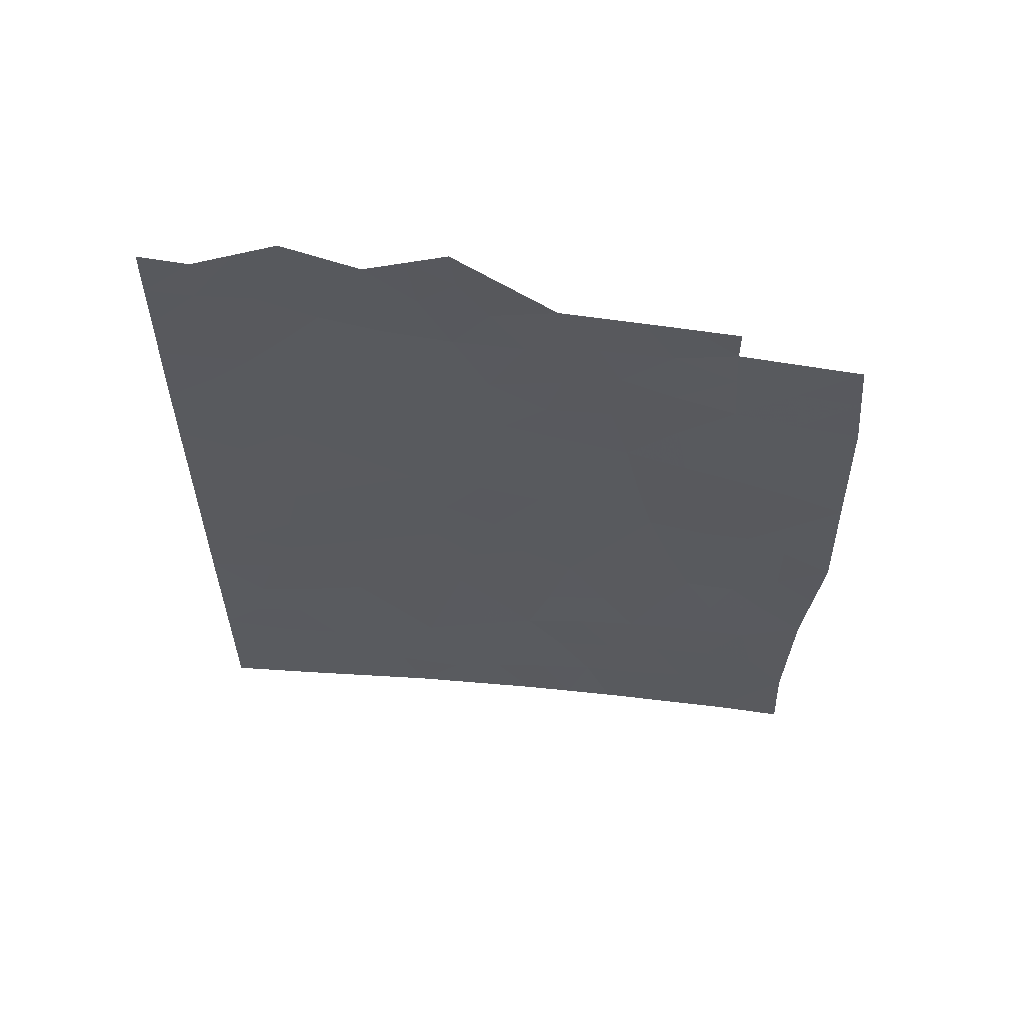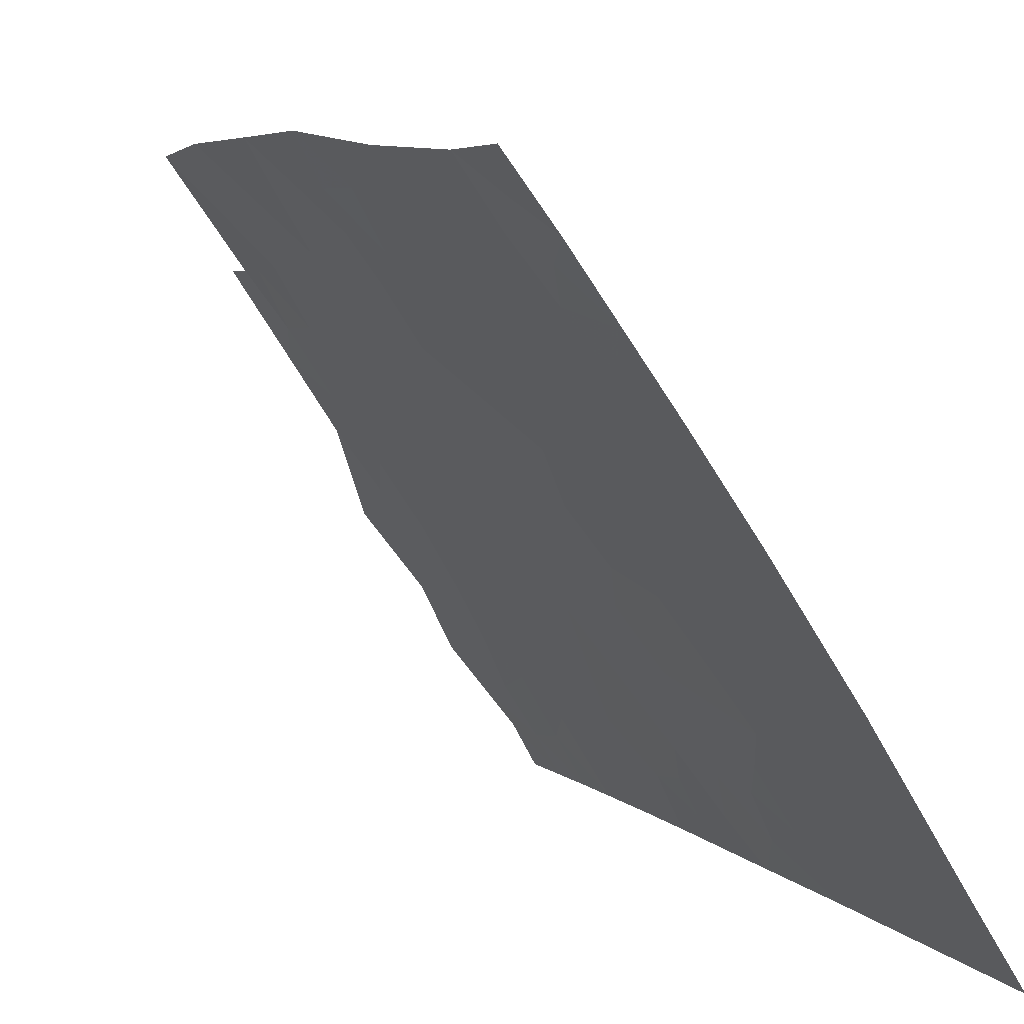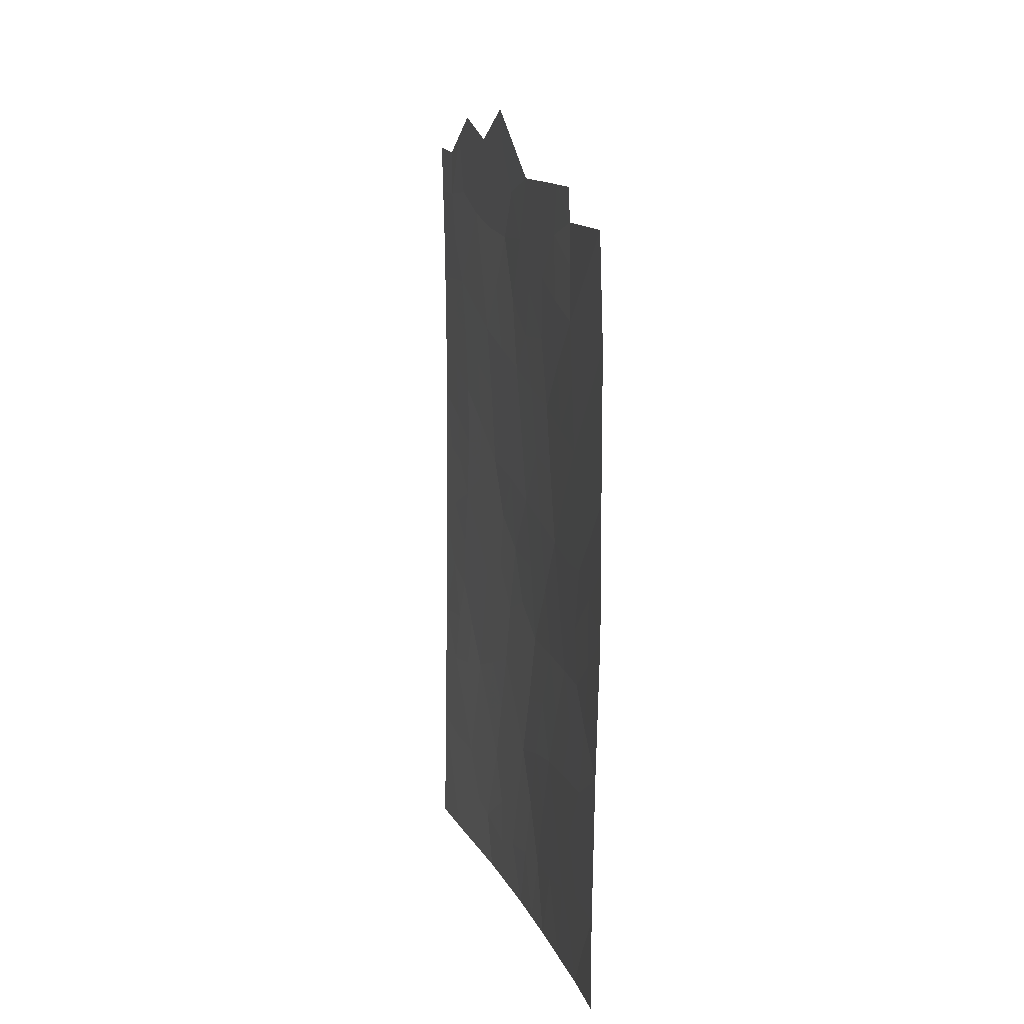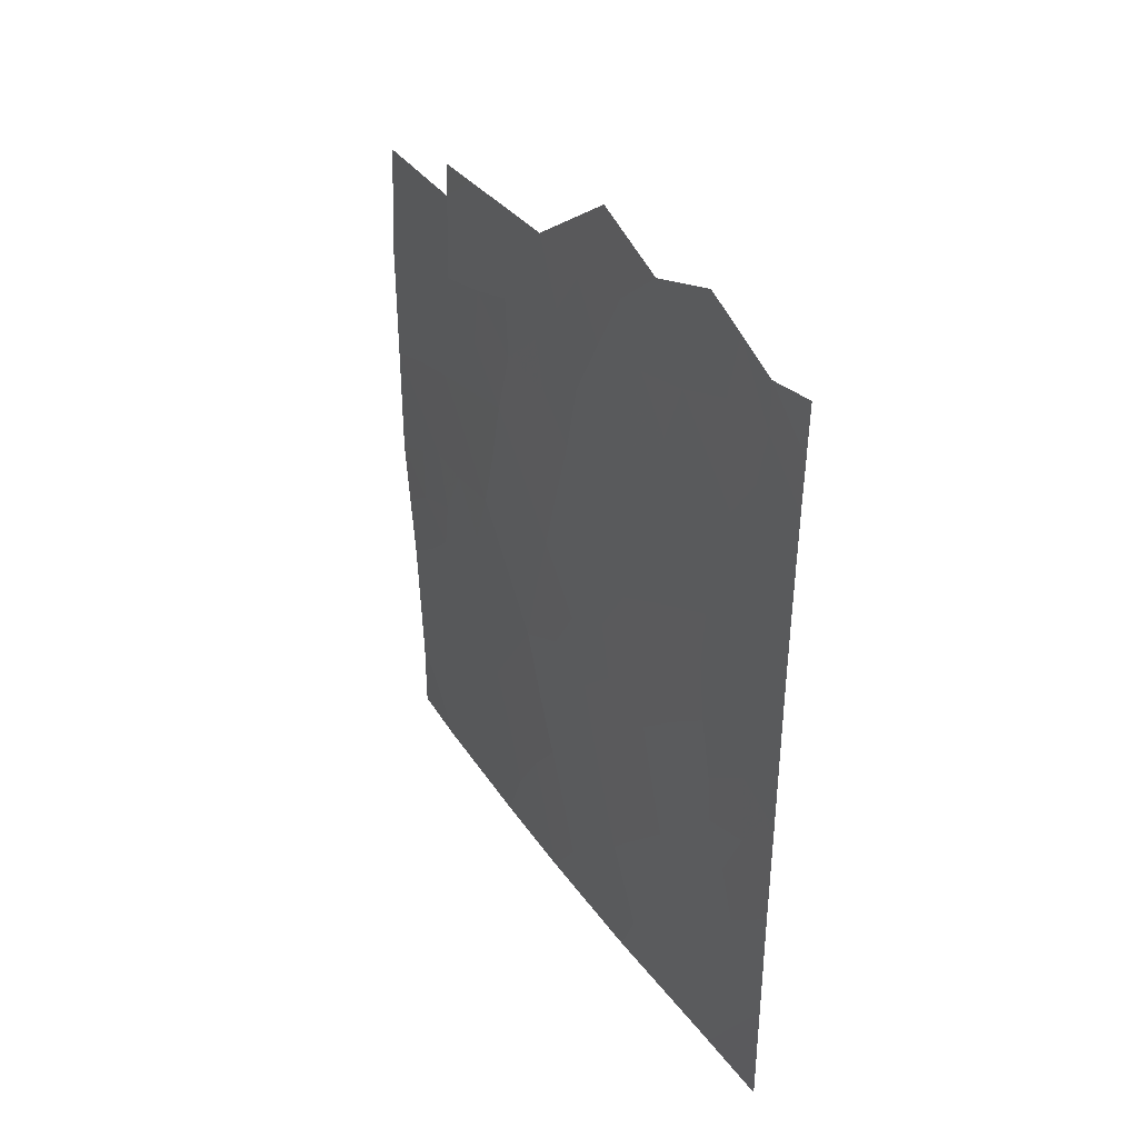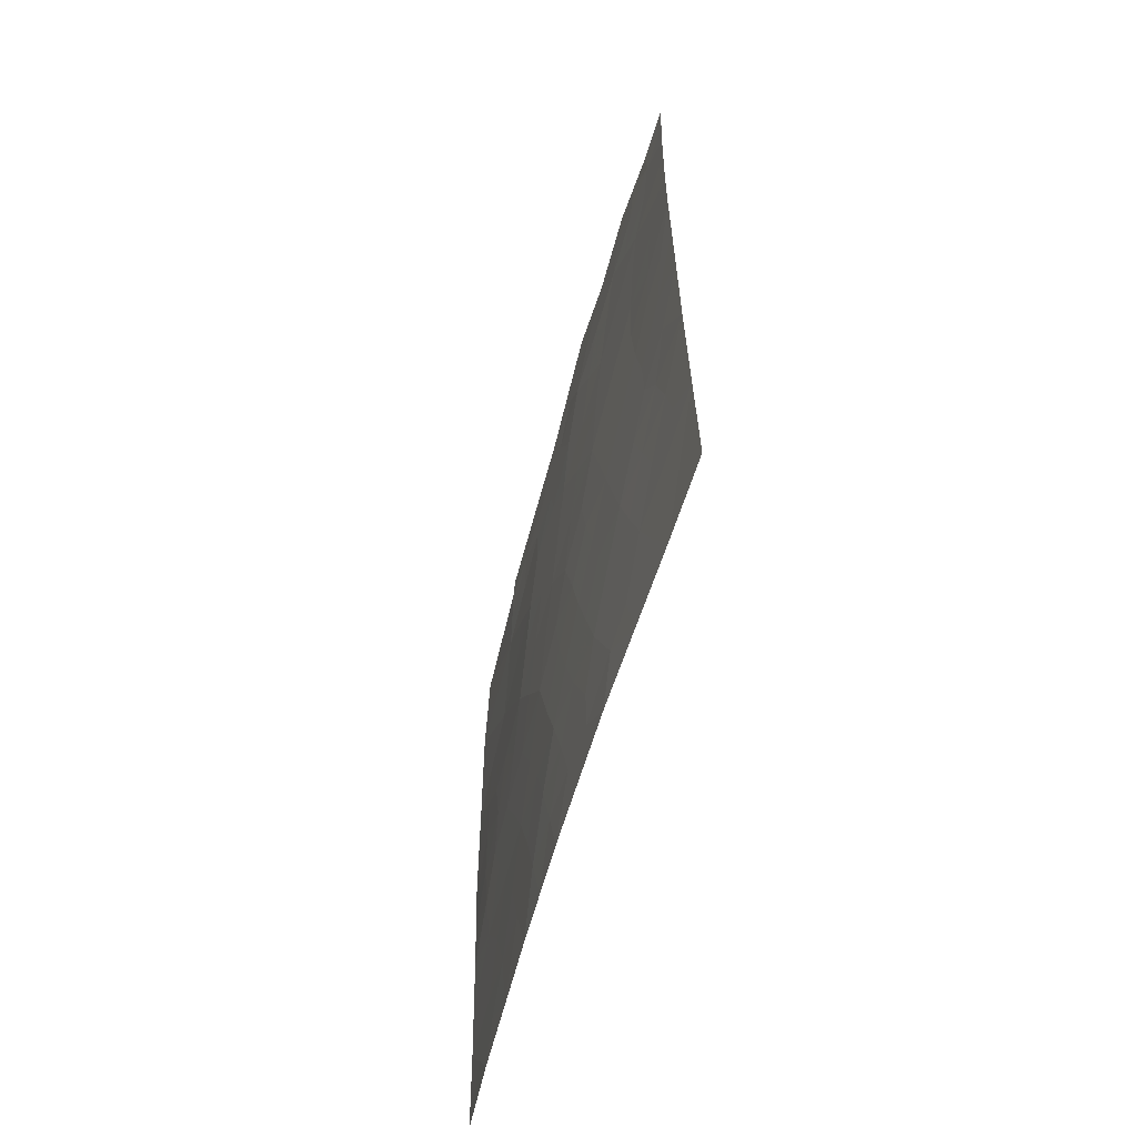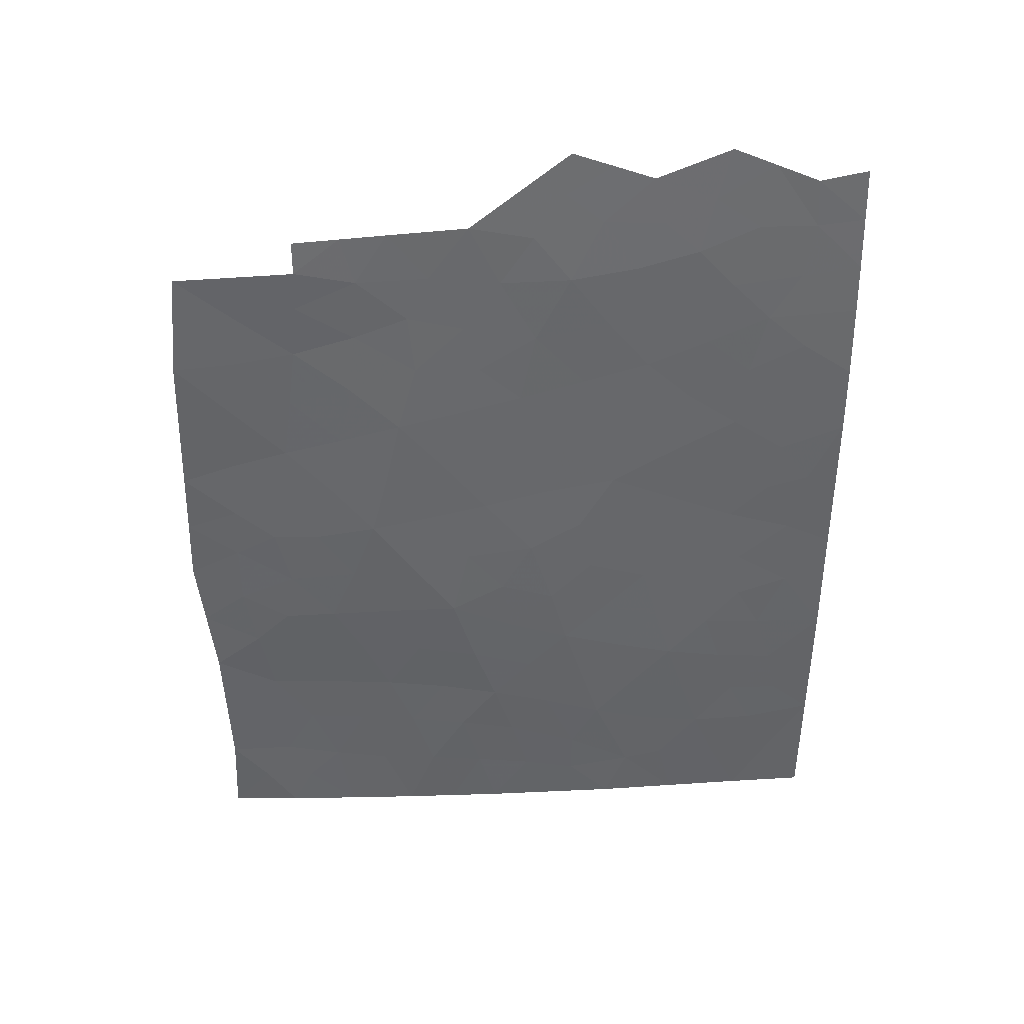
<metadata>
{"format":"obj","ext":"obj","renderer":"f3d","projection":"perspective","resolution":1024,"background":"white","views":[{"elev":58.7,"azim":-118.7,"up":"+Y"},{"elev":6.3,"azim":-22.7,"up":"+Z"},{"elev":8.1,"azim":-47.9,"up":"+Y"},{"elev":39.1,"azim":114.4,"up":"+Y"},{"elev":-61.3,"azim":130.0,"up":"+Y"},{"elev":38.3,"azim":52.8,"up":"+Y"}]}
</metadata>
<code>
v 68.95 -39.72 40.1
v 71.12 -40.93 37.11
v 70.83 -43.12 37.54
v 71.31 -48.9 36.75
v 72.34 -49.12 35.25
v 69 -50 39.89
v 69.69 -50 38.98
v 69.05 -48.61 39.86
v 70.17 -37.33 38.38
v 70.19 -37.88 38.39
v 71.04 -37.22 37.13
v 69.49 -45.71 39.33
v 69.01 -46.32 39.95
v 73.1 -47.78 34.15
v 72.77 -45.81 34.69
v 71.03 -50 37.12
v 73.83 -46.33 33.05
v 74.54 -38.99 31.94
v 73.45 -39.82 33.6
v 69.03 -38 39.96
v 74.13 -48.19 32.52
v 74.56 -50 31.78
v 71.63 -45.02 36.41
v 75.33 -43.81 30.72
v 71.77 -37.13 36.06
v 72.72 -38.13 34.71
v 74.49 -44.96 32.02
v 74.33 -43.11 32.25
v 75.35 -41.29 30.72
v 73.85 -37.69 32.96
v 73.39 -36.36 33.58
v 71.98 -50 35.77
v 75.32 -45.75 30.72
v 75.3 -46.92 30.72
v 72.64 -35.88 34.67
v 68.86 -44.09 40.16
v 74.31 -41.08 32.3
v 75.28 -47.98 30.72
v 75.24 -50 30.72
v 74.82 -36.5 31.39
v 74.04 -35.89 32.55
v 75.3 -38.09 30.72
v 75.24 -36.36 30.72
v 73.2 -50 33.93
v 68.9 -42.04 40.13
v 72.02 -47.19 35.78
v 70.87 -46.88 37.39
v 70.34 -45.11 38.19
v 73.53 -44.42 33.52
v 72.41 -43.67 35.24
v 69.97 -41.45 38.69
v 70.12 -39.43 38.47
v 71.21 -38.78 36.92
v 72.28 -40.4 35.39
v 73.19 -42.22 34.04
v 71.95 -42.68 35.91
v 69.03 -49.31 39.88
v 69.4 -49.29 39.39
v 70.6 -37.28 37.75
v 70.75 -38.08 37.58
v 72.13 -44.54 35.67
v 72.62 -44.82 34.93
v 72.22 -45.48 35.52
v 74.48 -47.38 32
v 73.97 -47.27 32.8
v 74.33 -46.5 32.25
v 73.77 -49 33.08
v 74.32 -49.08 32.19
v 73.88 -50 32.86
v 69.61 -46.82 39.12
v 70.95 -45.06 37.35
v 71.23 -46.01 36.94
v 70.62 -45.97 37.77
v 74.19 -45.61 32.49
v 72.19 -48.15 35.5
v 72.56 -47.46 34.97
v 75.34 -42.55 30.72
v 75.06 -42.34 31.15
v 73.61 -48.05 33.35
v 73.46 -47.05 33.61
v 73.86 -40.5 32.99
v 74 -39.41 32.77
v 74.4 -40.02 32.16
v 71.83 -46.19 36.09
v 72.39 -46.49 35.25
v 72.93 -46.78 34.43
v 73.52 -37.15 33.43
v 73.32 -37.95 33.79
v 73.65 -38.73 33.29
v 73.08 -39 34.16
v 69.98 -47.72 38.6
v 69.67 -48.56 39
v 69.46 -47.81 39.31
v 71.5 -50 36.45
v 73.92 -43.74 32.9
v 74.45 -44.11 32.07
v 74.05 -44.71 32.71
v 73.68 -45.39 33.29
v 74.84 -46.6 31.44
v 69.03 -47.47 39.91
v 71.11 -47.85 37.06
v 71.45 -46.99 36.59
v 71.66 -47.97 36.28
v 73.02 -36.12 34.13
v 72.97 -37.09 34.26
v 69.53 -39.62 39.28
v 68.99 -38.86 40.03
v 69.58 -38.73 39.21
v 69.61 -37.94 39.17
v 70.17 -38.55 38.41
v 70.28 -46.83 38.2
v 70.55 -47.77 37.82
v 68.88 -43.07 40.14
v 69.4 -42.76 39.47
v 69.37 -43.65 39.49
v 74.91 -43.44 31.37
v 74.94 -44.68 31.31
v 74.9 -49.03 31.29
v 74.68 -48.18 31.65
v 75.26 -48.99 30.72
v 74.93 -47.41 31.29
v 74.43 -36.2 31.97
v 74.36 -37.28 32.15
v 73.94 -36.75 32.76
v 74.18 -38.34 32.46
v 74.78 -38.22 31.52
v 75.27 -37.23 30.72
v 74.86 -37.3 31.37
v 75.32 -38.92 30.72
v 74.9 -39.57 31.4
v 72.82 -49.3 34.53
v 70.99 -42.03 37.31
v 70.42 -42.27 38.09
v 70.53 -41.2 37.91
v 72.11 -41.52 35.66
v 71.54 -41.78 36.5
v 71.7 -40.68 36.26
v 73.3 -46.09 33.87
v 69.93 -44.26 38.76
v 73.38 -43.39 33.75
v 73.8 -42.69 33.09
v 70.05 -40.41 38.57
v 70.64 -40.15 37.76
v 72.21 -36.51 35.37
v 72.36 -37.34 35.19
v 68.93 -45.21 40.06
v 69.37 -44.68 39.49
v 74.68 -42.53 31.73
v 75.35 -40.14 30.72
v 74.87 -40.62 31.45
v 75.32 -44.78 30.72
v 74.7 -45.68 31.68
v 72.59 -50 34.85
v 71.82 -49 36.01
v 74.27 -42.11 32.36
v 74.78 -41.67 31.59
v 69.42 -41.72 39.42
v 69.87 -42.48 38.82
v 71.39 -42.91 36.74
v 70.76 -48.86 37.51
v 70.03 -45.94 38.57
v 70.6 -44.16 37.85
v 71.21 -44.03 37.01
v 69.9 -49.3 38.7
v 70.36 -50 38.05
v 71.74 -39 36.16
v 71.29 -39.79 36.84
v 73.15 -45.12 34.11
v 72.71 -41.27 34.75
v 72.53 -42.42 35.03
v 73.77 -41.61 33.13
v 73.3 -40.95 33.85
v 70.24 -43.29 38.34
v 68.92 -40.88 40.11
v 69.48 -40.62 39.36
v 70.7 -39.13 37.64
v 71.41 -38.03 36.61
v 72.87 -40.12 34.49
v 72.41 -39.22 35.18
v 71.78 -43.81 36.18
v 72.88 -43.17 34.52
v 73 -44.13 34.34
v 72.62 -36.59 34.76
v 70.23 -48.73 38.25
v 71.89 -39.81 35.96
v 72.07 -38.15 35.65
v 69.84 -45.15 38.87
v 69.79 -43.29 38.95
v 72.83 -48.56 34.53
v 73.41 -49.13 33.63
f 8 58 57
f 11 60 59
f 61 62 63
f 64 65 66
f 67 68 69
f 71 72 73
f 66 74 152
f 75 76 189
f 77 24 116
f 67 190 79
f 80 65 79
f 81 82 83
f 84 63 85
f 86 76 85
f 105 87 88
f 89 90 88
f 91 92 93
f 94 4 154
f 95 96 97
f 74 98 97
f 33 34 99
f 100 70 93
f 101 102 103
f 106 107 108
f 108 109 110
f 111 112 91
f 118 68 119
f 38 120 118
f 34 38 121
f 122 123 124
f 125 123 126
f 127 42 128
f 132 133 134
f 135 136 137
f 80 86 138
f 95 140 141
f 30 87 124
f 134 142 143
f 144 183 145
f 119 64 121
f 146 147 12
f 115 139 147
f 148 78 116
f 153 5 131
f 148 155 156
f 157 158 114
f 132 136 159
f 102 72 84
f 125 82 89
f 111 161 73
f 71 162 163
f 83 130 150
f 164 58 92
f 166 185 167
f 98 138 168
f 101 160 112
f 169 170 135
f 171 172 81
f 158 133 173
f 139 173 162
f 174 175 157
f 142 175 106
f 60 176 110
f 90 178 179
f 154 103 75
f 143 176 167
f 178 172 169
f 61 180 50
f 181 140 182
f 141 171 155
f 182 168 62
f 170 181 50
f 180 163 159
f 42 126 128
f 7 6 58
f 57 58 6
f 10 9 59
f 59 60 10
f 23 61 63
f 61 50 62
f 63 62 15
f 99 64 66
f 64 21 65
f 66 65 17
f 67 21 68
f 69 68 22
f 48 71 73
f 71 23 72
f 73 72 47
f 99 66 152
f 66 17 74
f 152 74 27
f 5 75 189
f 75 46 76
f 189 76 14
f 29 77 78
f 21 67 79
f 14 80 79
f 80 17 65
f 79 65 21
f 37 81 83
f 81 19 82
f 83 82 18
f 46 84 85
f 84 23 63
f 85 63 15
f 15 86 85
f 86 14 76
f 85 76 46
f 26 105 88
f 105 31 87
f 88 87 30
f 30 89 88
f 89 19 90
f 88 90 26
f 70 91 93
f 91 184 92
f 93 92 8
f 32 94 154
f 94 16 4
f 49 95 97
f 95 28 96
f 97 96 27
f 27 74 97
f 74 17 98
f 97 98 49
f 8 100 93
f 100 13 70
f 101 47 102
f 103 102 46
f 104 31 105
f 52 106 108
f 106 1 107
f 108 107 20
f 52 108 110
f 108 20 109
f 110 109 10
f 70 111 91
f 111 47 112
f 91 112 184
f 36 113 115
f 113 45 114
f 28 116 96
f 96 116 117
f 96 117 27
f 38 118 119
f 118 22 68
f 119 68 21
f 120 39 118
f 22 118 39
f 34 121 99
f 41 122 124
f 128 122 40
f 124 123 30
f 18 125 126
f 125 30 123
f 126 123 128
f 43 127 40
f 128 40 127
f 42 129 126
f 129 149 130
f 44 131 190
f 131 5 189
f 2 132 134
f 132 3 133
f 134 133 51
f 54 135 137
f 135 56 136
f 137 136 2
f 17 80 138
f 80 14 86
f 138 86 15
f 161 187 48
f 28 95 141
f 95 49 140
f 141 140 55
f 31 124 87
f 124 31 41
f 2 134 143
f 134 51 142
f 143 142 52
f 25 144 145
f 144 35 183
f 145 105 26
f 38 119 121
f 119 21 64
f 121 64 99
f 13 146 12
f 146 36 147
f 36 115 147
f 147 139 187
f 28 148 116
f 148 156 78
f 149 29 150
f 24 151 117
f 151 33 117
f 33 99 152
f 44 153 131
f 153 32 5
f 32 154 5
f 148 28 155
f 156 155 37
f 150 29 156
f 150 156 37
f 45 157 114
f 157 51 158
f 3 132 159
f 132 2 136
f 159 136 56
f 46 102 84
f 102 47 72
f 84 72 23
f 16 160 4
f 30 125 89
f 125 18 82
f 89 82 19
f 13 12 70
f 47 111 73
f 111 70 161
f 73 161 48
f 23 71 163
f 71 48 162
f 163 162 3
f 37 83 150
f 83 18 130
f 150 130 149
f 184 164 92
f 164 7 58
f 92 58 8
f 7 164 165
f 165 184 160
f 165 160 16
f 53 166 167
f 167 137 2
f 49 98 168
f 98 17 138
f 168 138 15
f 47 101 112
f 101 4 160
f 112 160 184
f 54 169 135
f 169 55 170
f 135 170 56
f 37 171 81
f 171 55 172
f 81 172 19
f 158 51 133
f 173 133 3
f 48 139 162
f 162 173 3
f 45 174 157
f 174 1 175
f 157 175 51
f 52 142 106
f 142 51 175
f 106 175 1
f 10 60 110
f 60 53 176
f 110 176 52
f 25 177 11
f 26 90 179
f 90 19 178
f 179 178 54
f 5 154 75
f 75 103 46
f 53 60 177
f 177 60 11
f 2 143 167
f 143 52 176
f 167 176 53
f 54 178 169
f 178 19 172
f 169 172 55
f 177 25 186
f 145 26 186
f 166 179 185
f 61 23 180
f 50 180 56
f 53 177 166
f 166 186 179
f 50 181 182
f 181 55 140
f 182 140 49
f 28 141 155
f 141 55 171
f 155 171 37
f 50 182 62
f 182 49 168
f 62 168 15
f 56 170 50
f 170 55 181
f 56 180 159
f 180 23 163
f 159 163 3
f 27 117 152
f 117 33 152
f 186 26 179
f 4 101 103
f 154 4 103
f 166 177 186
f 183 105 145
f 164 184 165
f 185 137 167
f 105 183 104
f 183 35 104
f 12 161 70
f 137 185 54
f 114 158 188
f 139 115 188
f 185 179 54
f 186 25 145
f 78 156 29
f 115 113 114
f 122 128 123
f 187 139 48
f 147 187 12
f 12 187 161
f 77 116 78
f 188 158 173
f 114 188 115
f 139 188 173
f 116 24 117
f 129 130 18
f 131 189 190
f 44 190 69
f 79 190 14
f 126 129 18
f 14 190 189
f 190 67 69

</code>
